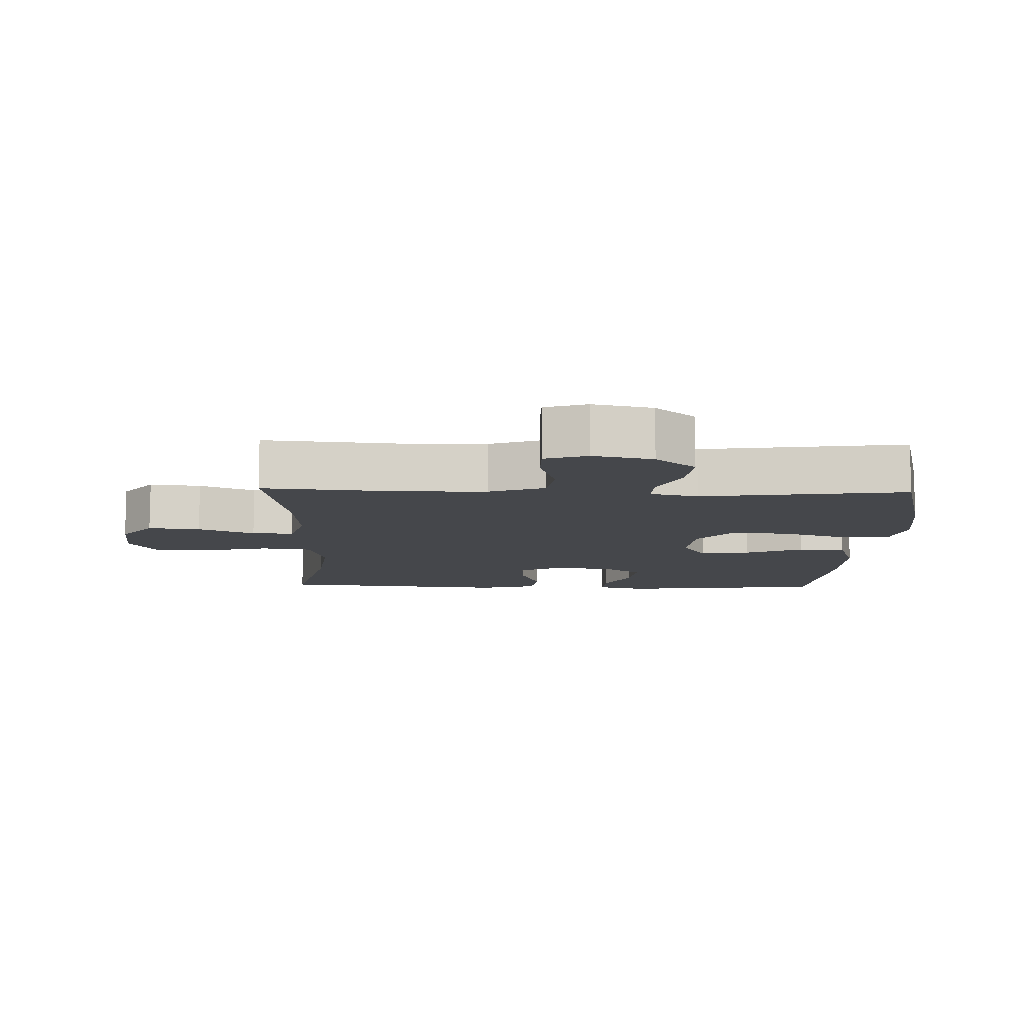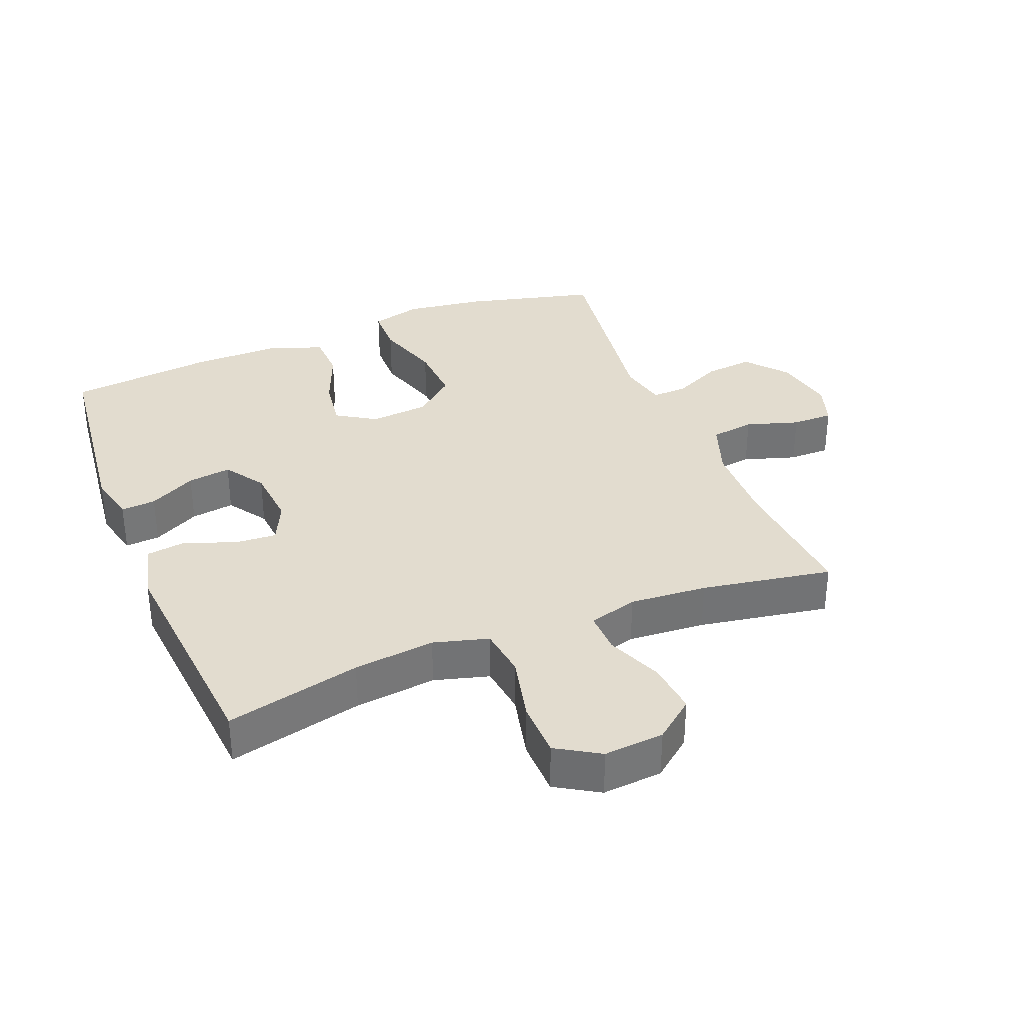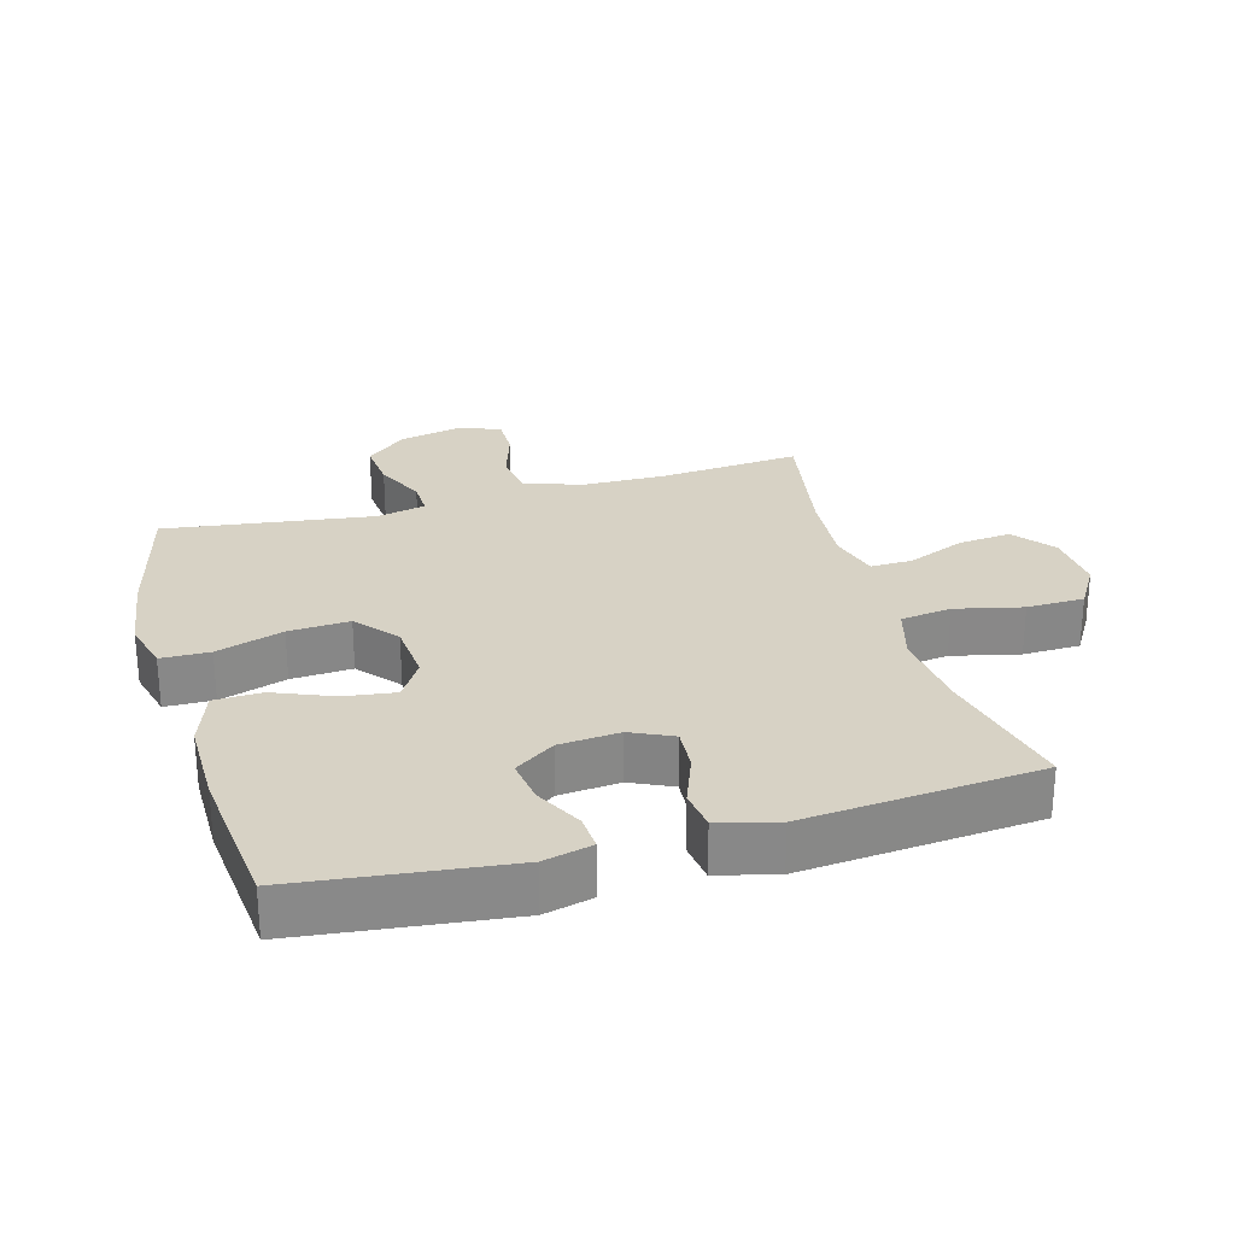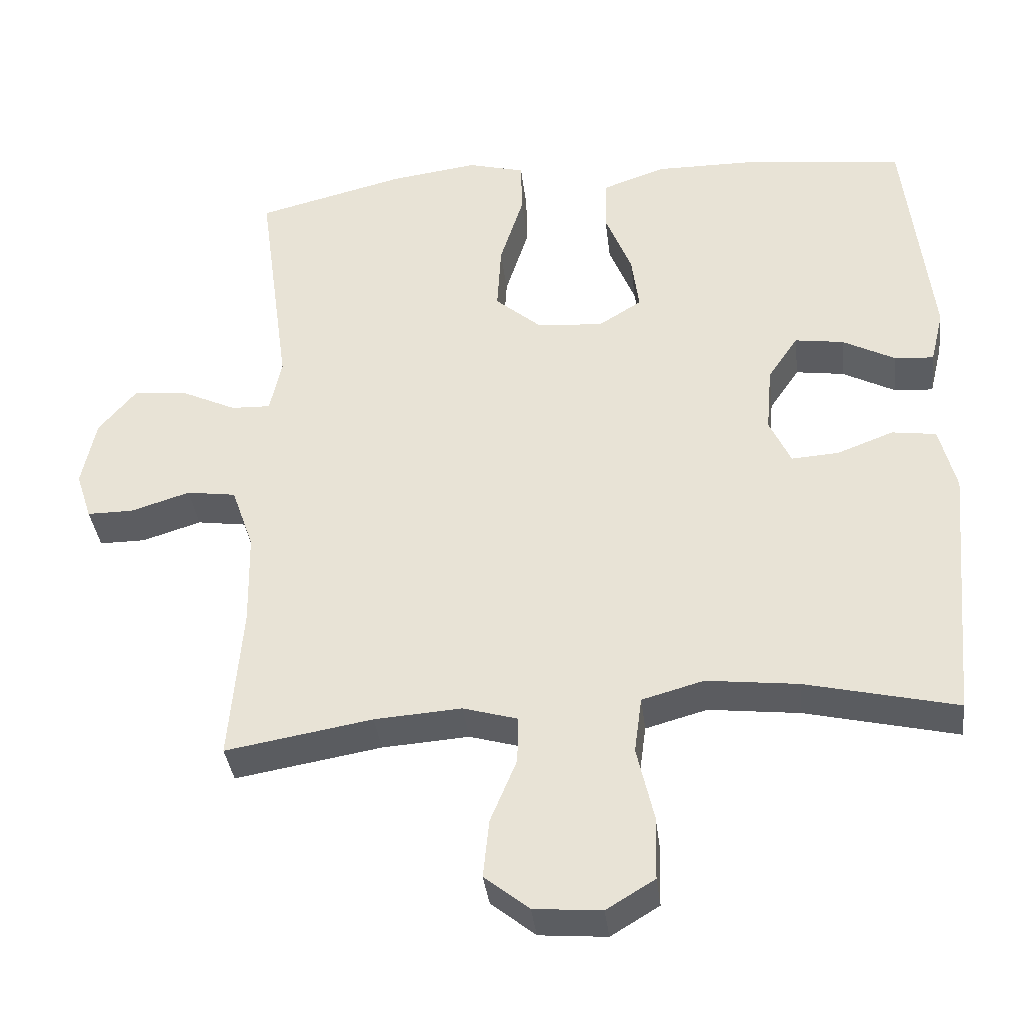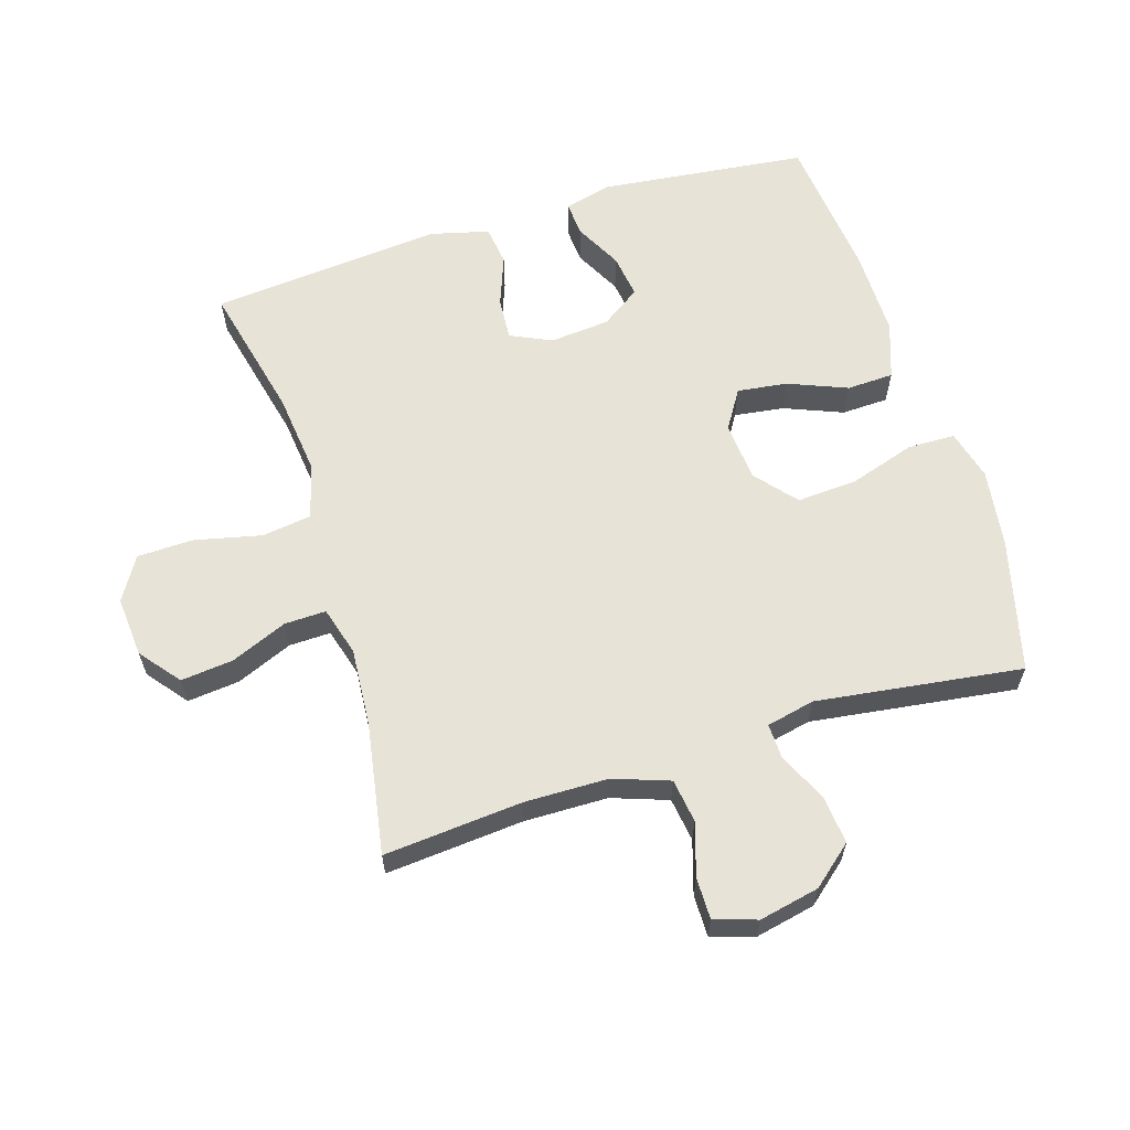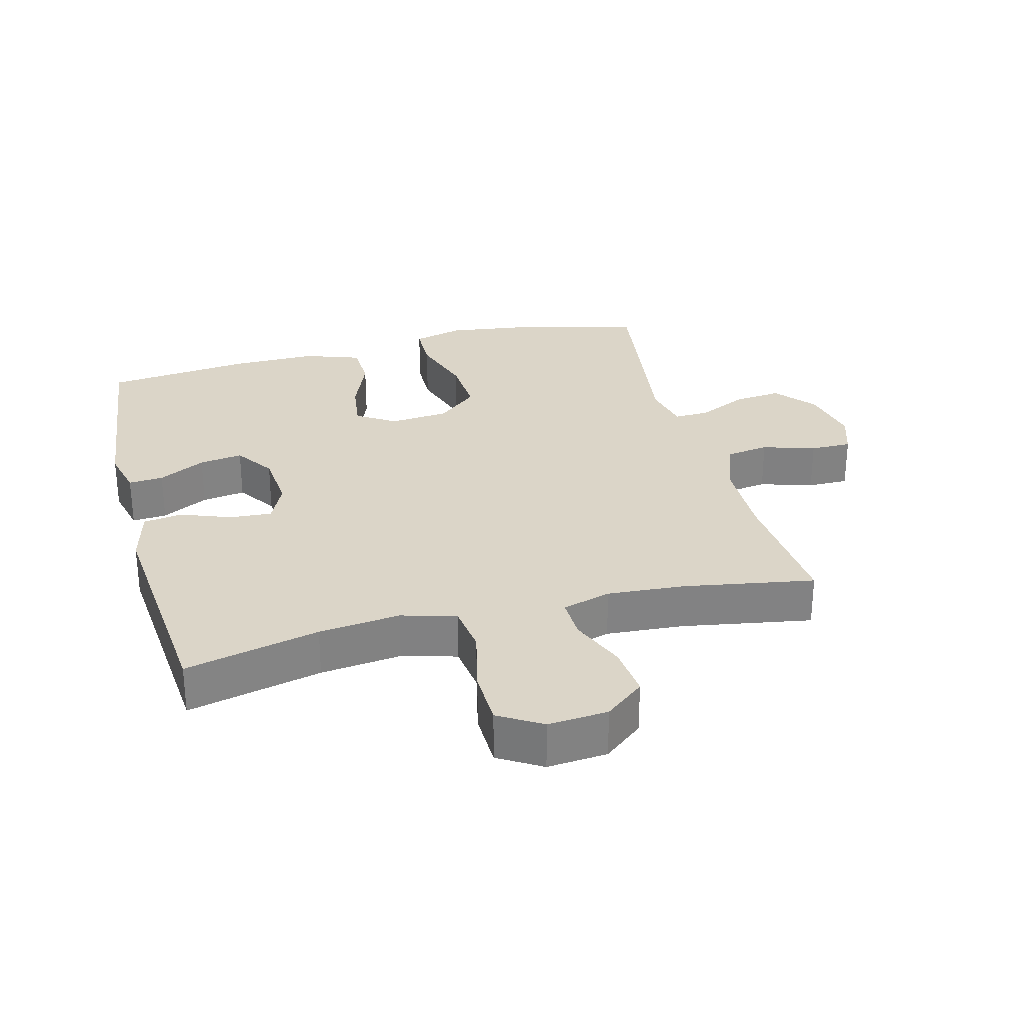
<metadata>
{"format":"obj","ext":"obj","renderer":"f3d","projection":"perspective","resolution":1024,"background":"white","views":[{"elev":-10.4,"azim":-91.8,"up":"+Y"},{"elev":34.6,"azim":158.2,"up":"+Y"},{"elev":27.3,"azim":74.4,"up":"+Y"},{"elev":-36.4,"azim":6.7,"up":"+Z"},{"elev":62.2,"azim":-107.3,"up":"+Y"},{"elev":29.5,"azim":165.4,"up":"+Y"}]}
</metadata>
<code>
o path230
v -0.4246 0.0375 0.1999
v -0.4413 0.0375 0.1238
v -0.4965 0.0375 0.1256
v -0.5737 0.0375 0.1619
v -0.6494 0.0375 0.1696
v -0.7028 0.0375 0.1063
v -0.7228 0.0375 0.01128
v -0.7011 0.0375 -0.05582
v -0.6359 0.0375 -0.05559
v -0.5528 0.0375 -0.02954
v -0.4837 0.0375 -0.03942
v -0.4527 0.0375 -0.1276
v -0.4504 0.0375 -0.2593
v -0.4687 0.0375 -0.4776
v -0.2623 0.0375 -0.4422
v -0.14 0.0375 -0.4333
v -0.06288 0.0375 -0.4556
v -0.06471 0.0375 -0.5216
v -0.1016 0.0375 -0.6104
v -0.1102 0.0375 -0.6927
v -0.04749 0.0375 -0.7429
v 0.04759 0.0375 -0.7507
v 0.1158 0.0375 -0.7094
v 0.1177 0.0375 -0.6204
v 0.09375 0.0375 -0.5162
v 0.1044 0.0375 -0.4375
v 0.191 0.0375 -0.4134
v 0.3198 0.0375 -0.4281
v 0.533 0.0375 -0.4776
v 0.5657 0.0375 -0.1114
v 0.5422 0.0375 -0.01986
v 0.48 0.0375 -0.01128
v 0.4006 0.0375 -0.04144
v 0.3339 0.0375 -0.04591
v 0.3039 0.0375 0.01885
v 0.3121 0.0375 0.1128
v 0.3544 0.0375 0.1749
v 0.4231 0.0375 0.1651
v 0.4973 0.0375 0.1263
v 0.5522 0.0375 0.1226
v 0.5706 0.0375 0.1982
v 0.533 0.0375 0.5243
v 0.3038 0.0375 0.5491
v 0.1671 0.0375 0.55
v 0.07859 0.0375 0.5192
v 0.07591 0.0375 0.4456
v 0.1132 0.0375 0.3529
v 0.1239 0.0375 0.274
v 0.06278 0.0375 0.2358
v -0.03043 0.0375 0.2439
v -0.09451 0.0375 0.2984
v -0.08894 0.0375 0.3929
v -0.05564 0.0375 0.4967
v -0.05717 0.0375 0.5724
v -0.1368 0.0375 0.5935
v -0.2607 0.0375 0.5765
v -0.4687 0.0375 0.5243
v -0.4246 -0.0375 0.1999
v -0.4413 -0.0375 0.1238
v -0.4965 -0.0375 0.1256
v -0.5737 -0.0375 0.1619
v -0.6494 -0.0375 0.1696
v -0.7028 -0.0375 0.1063
v -0.7228 -0.0375 0.01128
v -0.7011 -0.0375 -0.05582
v -0.6359 -0.0375 -0.05559
v -0.5528 -0.0375 -0.02954
v -0.4837 -0.0375 -0.03942
v -0.4527 -0.0375 -0.1276
v -0.4504 -0.0375 -0.2593
v -0.4687 -0.0375 -0.4776
v -0.2623 -0.0375 -0.4422
v -0.14 -0.0375 -0.4333
v -0.06288 -0.0375 -0.4556
v -0.06471 -0.0375 -0.5216
v -0.1016 -0.0375 -0.6104
v -0.1102 -0.0375 -0.6927
v -0.04749 -0.0375 -0.7429
v 0.04759 -0.0375 -0.7507
v 0.1158 -0.0375 -0.7094
v 0.1177 -0.0375 -0.6204
v 0.09375 -0.0375 -0.5162
v 0.1044 -0.0375 -0.4375
v 0.191 -0.0375 -0.4134
v 0.3198 -0.0375 -0.4281
v 0.533 -0.0375 -0.4776
v 0.5657 -0.0375 -0.1114
v 0.5422 -0.0375 -0.01986
v 0.48 -0.0375 -0.01128
v 0.4006 -0.0375 -0.04144
v 0.3339 -0.0375 -0.04591
v 0.3039 -0.0375 0.01885
v 0.3121 -0.0375 0.1128
v 0.3544 -0.0375 0.1749
v 0.4231 -0.0375 0.1651
v 0.4973 -0.0375 0.1263
v 0.5522 -0.0375 0.1226
v 0.5706 -0.0375 0.1982
v 0.533 -0.0375 0.5243
v 0.3038 -0.0375 0.5491
v 0.1671 -0.0375 0.55
v 0.07859 -0.0375 0.5192
v 0.07591 -0.0375 0.4456
v 0.1132 -0.0375 0.3529
v 0.1239 -0.0375 0.274
v 0.06278 -0.0375 0.2358
v -0.03043 -0.0375 0.2439
v -0.09451 -0.0375 0.2984
v -0.08894 -0.0375 0.3929
v -0.05564 -0.0375 0.4967
v -0.05717 -0.0375 0.5724
v -0.1368 -0.0375 0.5935
v -0.2607 -0.0375 0.5765
v -0.4687 -0.0375 0.5243
v -0.7028 0.0375 0.1063
v -0.7228 0.0375 0.01128
v -0.7011 0.0375 -0.05582
v -0.7011 0.0375 -0.05582
v -0.6494 0.0375 0.1696
v -0.6359 0.0375 -0.05559
v -0.5737 0.0375 0.1619
v -0.5528 0.0375 -0.02954
v -0.4965 0.0375 0.1256
v -0.4837 0.0375 -0.03942
v -0.4837 0.0375 -0.03942
v -0.4413 0.0375 0.1238
v -0.4413 0.0375 0.1238
v -0.4527 0.0375 -0.1276
v -0.4504 0.0375 -0.2593
v -0.4687 0.0375 -0.4776
v -0.4687 0.0375 -0.4776
v -0.4246 0.0375 0.1999
v -0.4687 0.0375 0.5243
v -0.4687 0.0375 0.5243
v -0.2623 0.0375 -0.4422
v -0.2607 0.0375 0.5765
v -0.14 0.0375 -0.4333
v -0.1368 0.0375 0.5935
v -0.06288 0.0375 -0.4556
v -0.06288 0.0375 -0.4556
v -0.05717 0.0375 0.5724
v -0.05717 0.0375 0.5724
v -0.09451 0.0375 0.2984
v -0.08894 0.0375 0.3929
v -0.1016 0.0375 -0.6104
v -0.1102 0.0375 -0.6927
v -0.04749 0.0375 -0.7429
v -0.06471 0.0375 -0.5216
v -0.03043 0.0375 0.2439
v -0.05564 0.0375 0.4967
v 0.04759 0.0375 -0.7507
v 0.06278 0.0375 0.2358
v 0.1158 0.0375 -0.7094
v 0.1239 0.0375 0.274
v 0.1239 0.0375 0.274
v 0.07859 0.0375 0.5192
v 0.07859 0.0375 0.5192
v 0.07591 0.0375 0.4456
v 0.1132 0.0375 0.3529
v 0.1671 0.0375 0.55
v 0.09375 0.0375 -0.5162
v 0.1044 0.0375 -0.4375
v 0.1044 0.0375 -0.4375
v 0.1177 0.0375 -0.6204
v 0.191 0.0375 -0.4134
v 0.3038 0.0375 0.5491
v 0.3198 0.0375 -0.4281
v 0.3039 0.0375 0.01885
v 0.3121 0.0375 0.1128
v 0.3339 0.0375 -0.04591
v 0.3339 0.0375 -0.04591
v 0.3544 0.0375 0.1749
v 0.3544 0.0375 0.1749
v 0.4006 0.0375 -0.04144
v 0.4231 0.0375 0.1651
v 0.48 0.0375 -0.01128
v 0.4973 0.0375 0.1263
v 0.533 0.0375 0.5243
v 0.533 0.0375 0.5243
v 0.5422 0.0375 -0.01986
v 0.5422 0.0375 -0.01986
v 0.5522 0.0375 0.1226
v 0.5522 0.0375 0.1226
v 0.533 0.0375 -0.4776
v 0.533 0.0375 -0.4776
v 0.5657 0.0375 -0.1114
v 0.5706 0.0375 0.1982
v -0.7028 -0.0375 0.1063
v -0.7228 -0.0375 0.01128
v -0.7011 -0.0375 -0.05582
v -0.7011 -0.0375 -0.05582
v -0.6494 -0.0375 0.1696
v -0.6359 -0.0375 -0.05559
v -0.5737 -0.0375 0.1619
v -0.5528 -0.0375 -0.02954
v -0.4965 -0.0375 0.1256
v -0.4837 -0.0375 -0.03942
v -0.4837 -0.0375 -0.03942
v -0.4413 -0.0375 0.1238
v -0.4413 -0.0375 0.1238
v -0.4527 -0.0375 -0.1276
v -0.4504 -0.0375 -0.2593
v -0.4687 -0.0375 -0.4776
v -0.4687 -0.0375 -0.4776
v -0.4246 -0.0375 0.1999
v -0.4687 -0.0375 0.5243
v -0.4687 -0.0375 0.5243
v -0.2623 -0.0375 -0.4422
v -0.2607 -0.0375 0.5765
v -0.14 -0.0375 -0.4333
v -0.1368 -0.0375 0.5935
v -0.06288 -0.0375 -0.4556
v -0.06288 -0.0375 -0.4556
v -0.05717 -0.0375 0.5724
v -0.05717 -0.0375 0.5724
v -0.09451 -0.0375 0.2984
v -0.08894 -0.0375 0.3929
v -0.1016 -0.0375 -0.6104
v -0.1102 -0.0375 -0.6927
v -0.04749 -0.0375 -0.7429
v -0.06471 -0.0375 -0.5216
v -0.03043 -0.0375 0.2439
v -0.05564 -0.0375 0.4967
v 0.04759 -0.0375 -0.7507
v 0.06278 -0.0375 0.2358
v 0.1158 -0.0375 -0.7094
v 0.1239 -0.0375 0.274
v 0.1239 -0.0375 0.274
v 0.07859 -0.0375 0.5192
v 0.07859 -0.0375 0.5192
v 0.07591 -0.0375 0.4456
v 0.1132 -0.0375 0.3529
v 0.1671 -0.0375 0.55
v 0.09375 -0.0375 -0.5162
v 0.1044 -0.0375 -0.4375
v 0.1044 -0.0375 -0.4375
v 0.1177 -0.0375 -0.6204
v 0.191 -0.0375 -0.4134
v 0.3038 -0.0375 0.5491
v 0.3198 -0.0375 -0.4281
v 0.3039 -0.0375 0.01885
v 0.3121 -0.0375 0.1128
v 0.3339 -0.0375 -0.04591
v 0.3339 -0.0375 -0.04591
v 0.3544 -0.0375 0.1749
v 0.3544 -0.0375 0.1749
v 0.4006 -0.0375 -0.04144
v 0.4231 -0.0375 0.1651
v 0.48 -0.0375 -0.01128
v 0.4973 -0.0375 0.1263
v 0.533 -0.0375 0.5243
v 0.533 -0.0375 0.5243
v 0.5422 -0.0375 -0.01986
v 0.5422 -0.0375 -0.01986
v 0.5522 -0.0375 0.1226
v 0.5522 -0.0375 0.1226
v 0.533 -0.0375 -0.4776
v 0.533 -0.0375 -0.4776
v 0.5657 -0.0375 -0.1114
v 0.5706 -0.0375 0.1982
f 202 210 201
f 231 233 229
f 212 234 235
f 247 259 249
f 259 240 257
f 195 197 196
f 226 237 224
f 227 242 245
f 196 197 199
f 222 241 225
f 201 210 222
f 190 193 189
f 248 250 260
f 205 216 217
f 211 223 214
f 188 195 194
f 217 223 211
f 260 250 255
f 199 222 216
f 239 245 251
f 220 237 218
f 208 202 203
f 232 245 239
f 247 240 259
f 199 201 222
f 249 259 253
f 243 240 247
f 235 243 241
f 205 209 206
f 227 245 232
f 189 193 188
f 218 237 221
f 245 248 251
f 234 221 237
f 209 217 211
f 205 217 209
f 238 240 243
f 224 237 220
f 225 242 227
f 221 234 212
f 195 188 193
f 210 241 222
f 212 235 210
f 232 233 231
f 241 242 225
f 210 235 241
f 208 210 202
f 194 195 196
f 199 216 205
f 192 188 194
f 232 239 233
f 219 220 218
f 238 243 235
f 251 248 260
f 199 197 201
f 6 7 64 63
f 7 118 191 64
f 5 6 63 62
f 8 9 66 65
f 4 5 62 61
f 9 10 67 66
f 3 4 61 60
f 10 125 198 67
f 127 3 60 200
f 11 12 69 68
f 13 131 204 70
f 12 13 70 69
f 1 2 59 58
f 134 1 58 207
f 14 15 72 71
f 56 57 114 113
f 15 16 73 72
f 55 56 113 112
f 16 140 213 73
f 142 55 112 215
f 51 52 109 108
f 19 20 77 76
f 20 21 78 77
f 18 19 76 75
f 50 51 108 107
f 53 54 111 110
f 52 53 110 109
f 17 18 75 74
f 21 22 79 78
f 49 50 107 106
f 22 23 80 79
f 155 49 106 228
f 157 46 103 230
f 46 47 104 103
f 44 45 102 101
f 25 163 236 82
f 24 25 82 81
f 23 24 81 80
f 26 27 84 83
f 47 48 105 104
f 43 44 101 100
f 27 28 85 84
f 35 36 93 92
f 171 35 92 244
f 36 173 246 93
f 33 34 91 90
f 37 38 95 94
f 32 33 90 89
f 38 39 96 95
f 179 43 100 252
f 181 32 89 254
f 39 183 256 96
f 28 185 258 85
f 30 31 88 87
f 29 30 87 86
f 41 42 99 98
f 40 41 98 97
f 129 128 137
f 158 156 160
f 139 162 161
f 174 176 186
f 186 184 167
f 122 123 124
f 153 151 164
f 154 172 169
f 123 126 124
f 149 152 168
f 128 149 137
f 117 116 120
f 175 187 177
f 132 144 143
f 138 141 150
f 115 121 122
f 144 138 150
f 187 182 177
f 126 143 149
f 166 178 172
f 147 145 164
f 135 130 129
f 159 166 172
f 174 186 167
f 126 149 128
f 176 180 186
f 170 174 167
f 162 168 170
f 132 133 136
f 154 159 172
f 116 115 120
f 145 148 164
f 172 178 175
f 161 164 148
f 136 138 144
f 132 136 144
f 165 170 167
f 151 147 164
f 152 154 169
f 148 139 161
f 122 120 115
f 137 149 168
f 139 137 162
f 159 158 160
f 168 152 169
f 137 168 162
f 135 129 137
f 121 123 122
f 126 132 143
f 119 121 115
f 159 160 166
f 146 145 147
f 165 162 170
f 178 187 175
f 126 128 124

</code>
